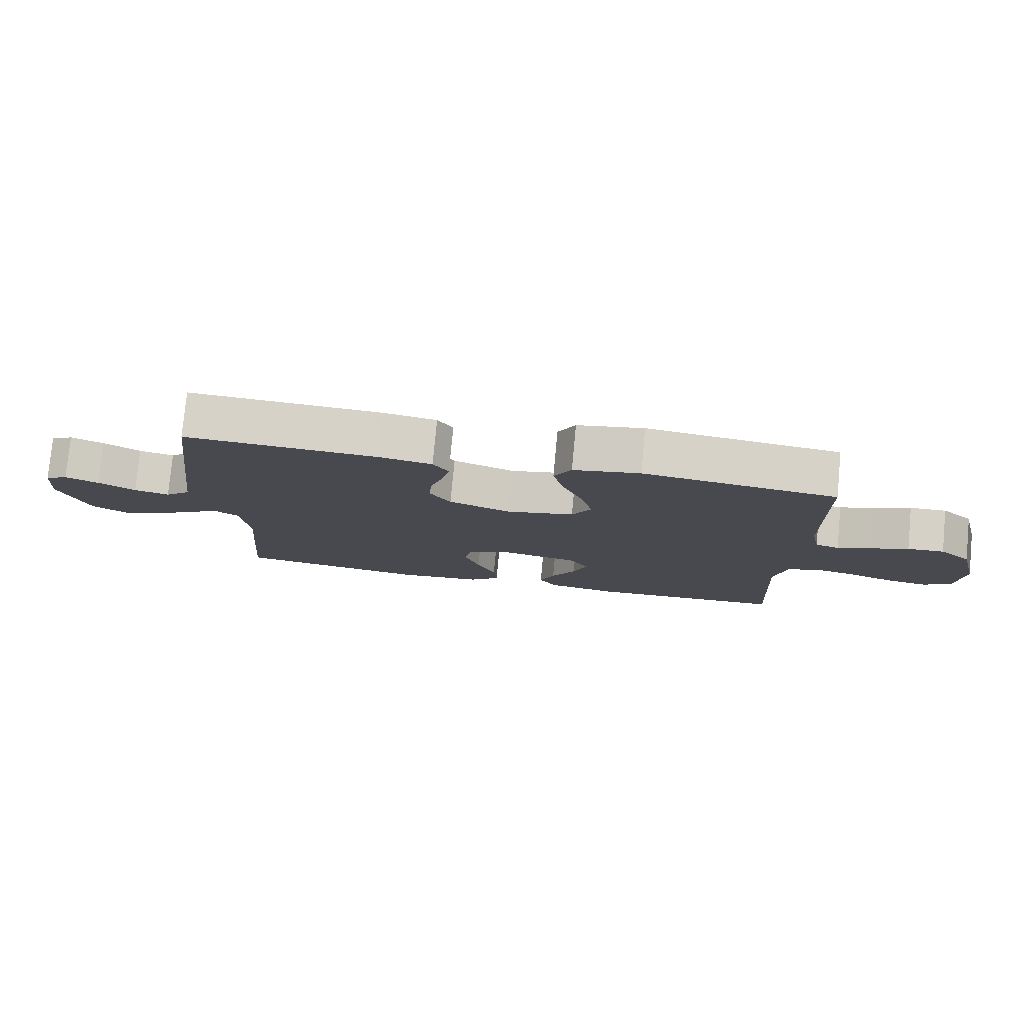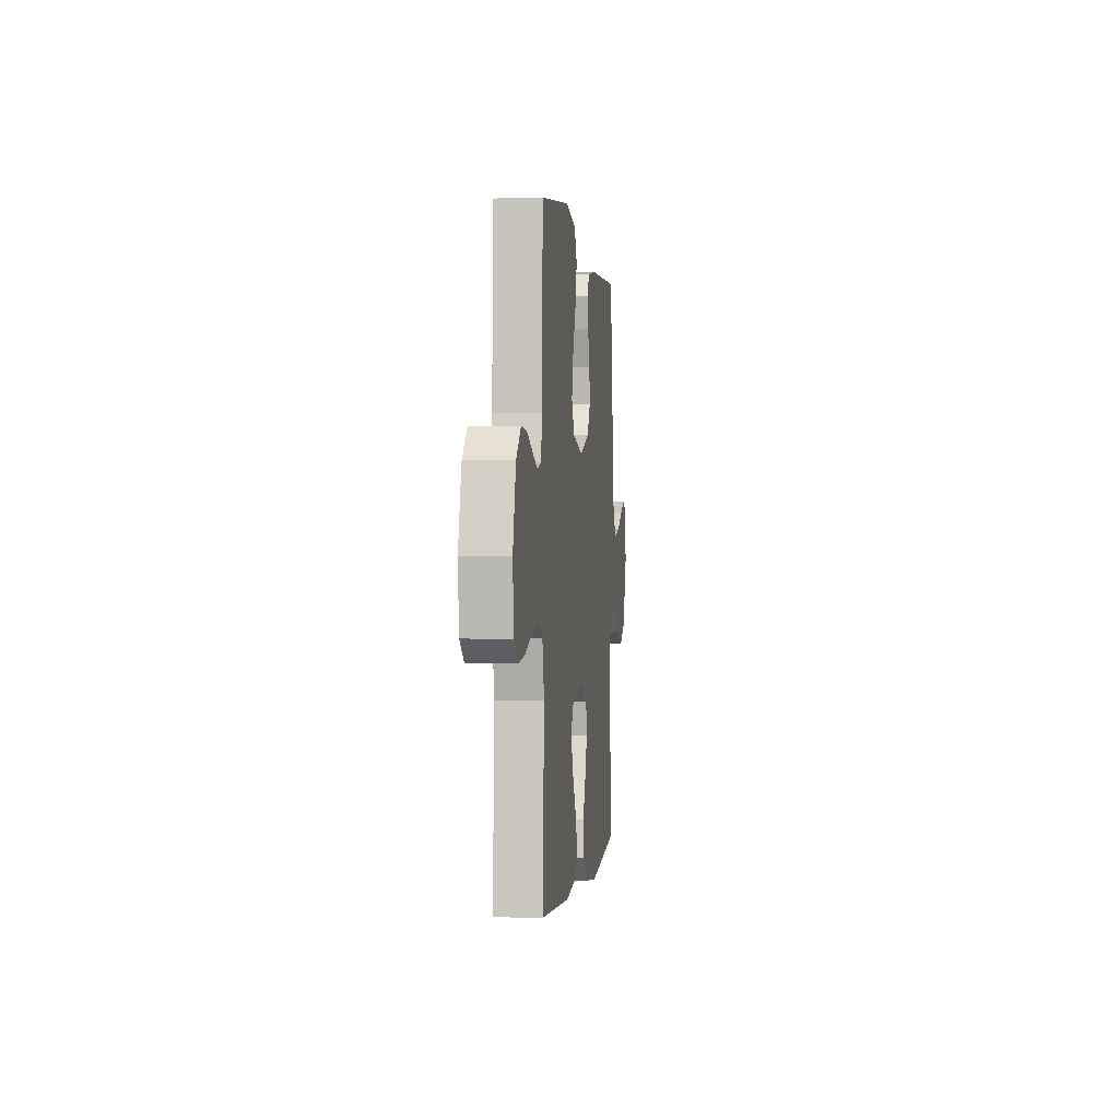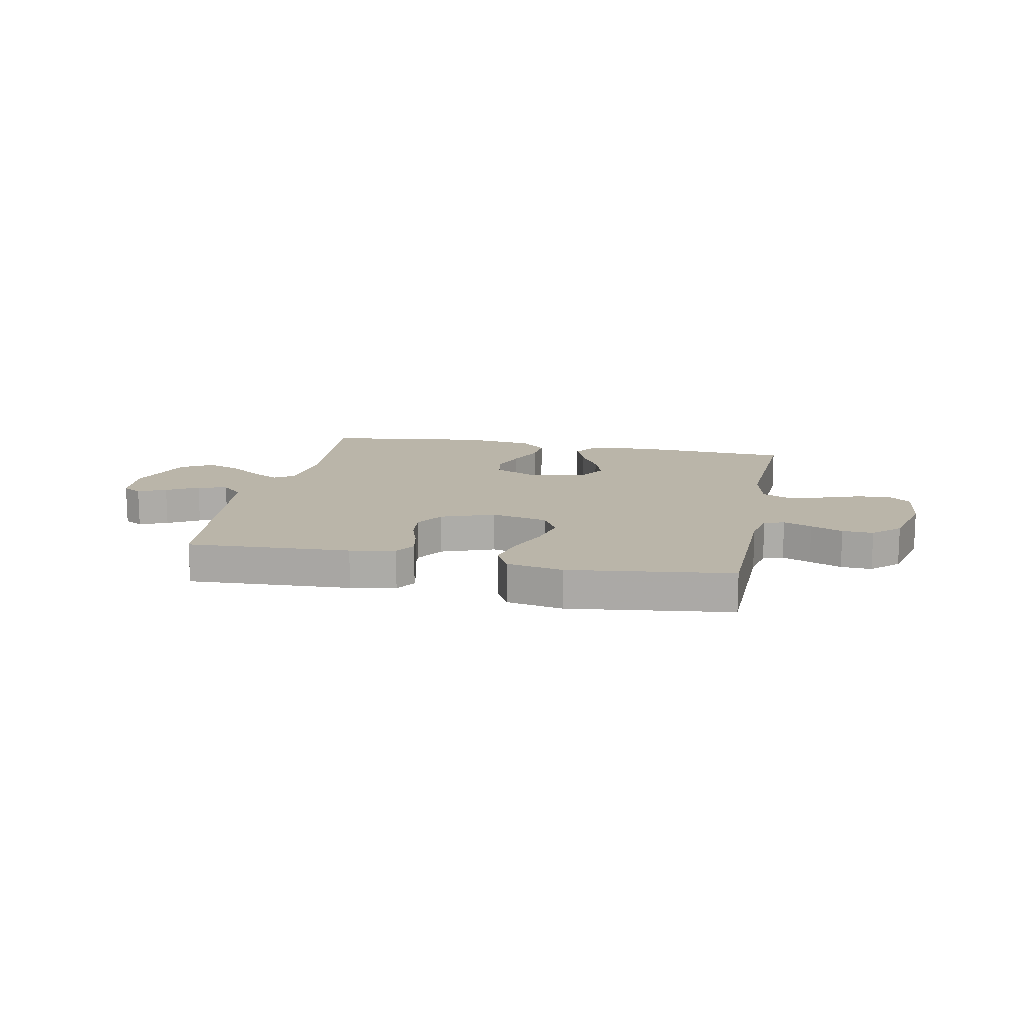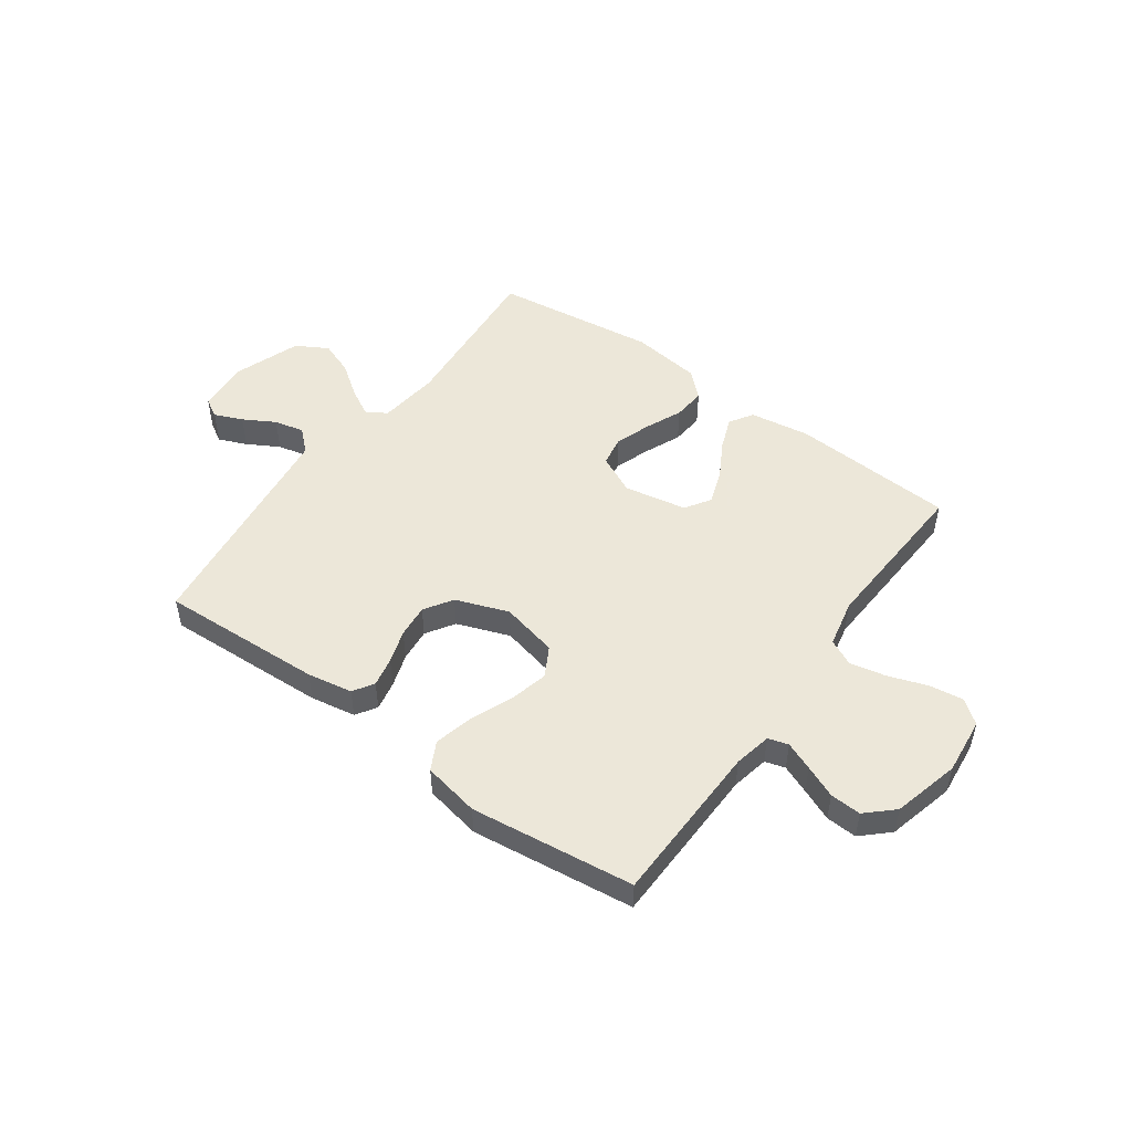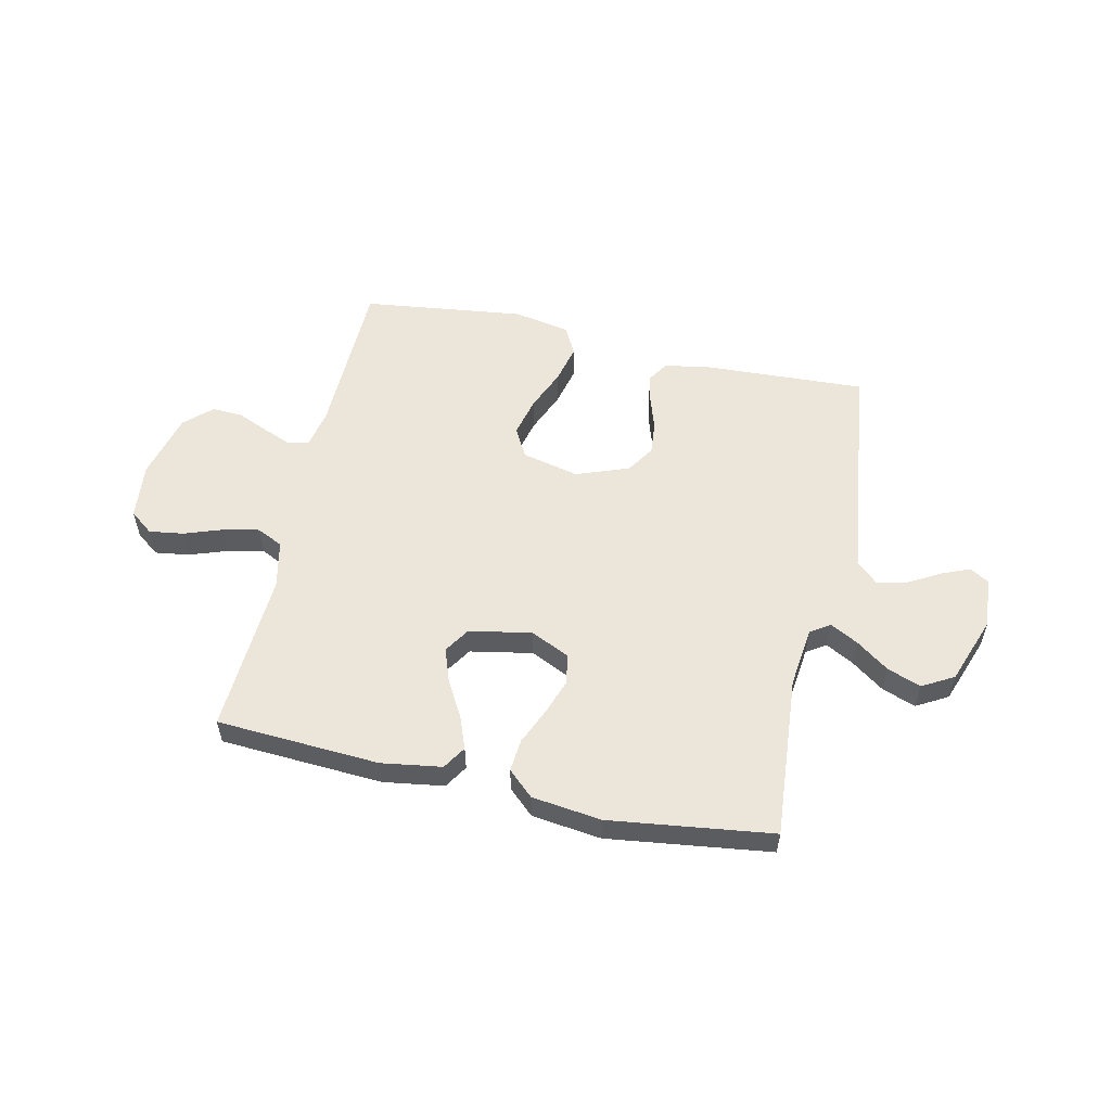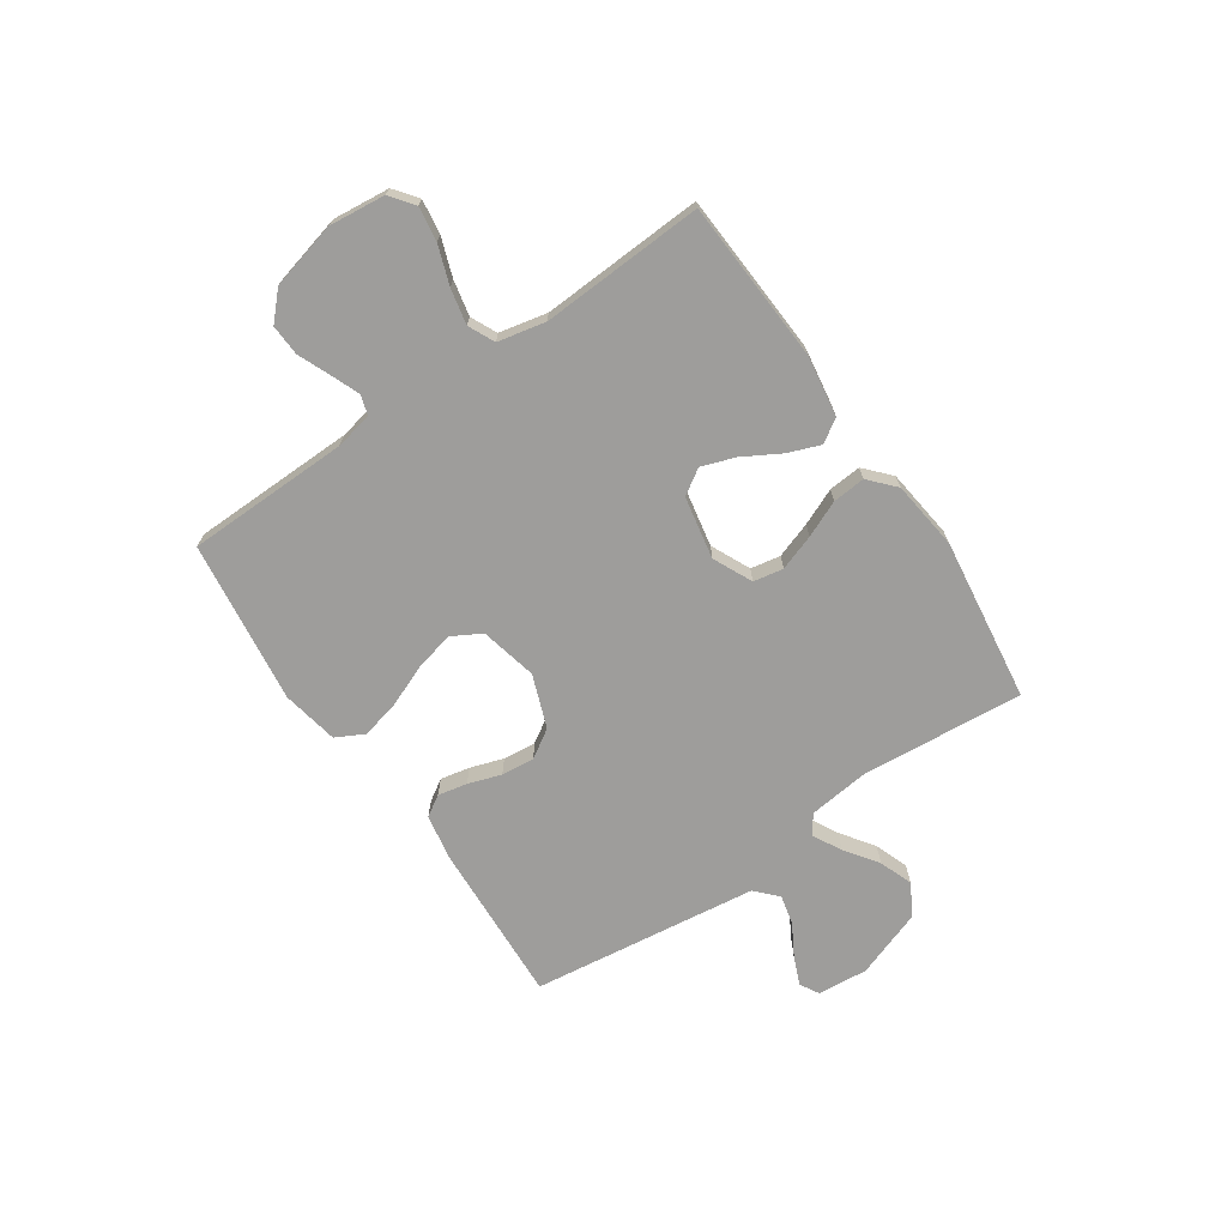
<metadata>
{"format":"obj","ext":"obj","renderer":"f3d","projection":"perspective","resolution":1024,"background":"white","views":[{"elev":78.2,"azim":5.4,"up":"+Z"},{"elev":-0.2,"azim":96.7,"up":"+Z"},{"elev":13.7,"azim":11.3,"up":"+Y"},{"elev":50.2,"azim":35.9,"up":"+Y"},{"elev":55.5,"azim":-167.4,"up":"+Y"},{"elev":-70.5,"azim":124.2,"up":"+Y"}]}
</metadata>
<code>
v -0.5 0.07 -0.5
v -0.475 0.07 -0.2
v -0.488 0.07 -0.088
v -0.524 0.07 -0.064
v -0.576 0.07 -0.092
v -0.636 0.07 -0.135
v -0.698 0.07 -0.158
v -0.756 0.07 -0.125
v -0.801 0.07 0
v -0.793 0.07 0.093
v -0.758 0.07 0.113
v -0.706 0.07 0.091
v -0.648 0.07 0.058
v -0.593 0.07 0.045
v -0.553 0.07 0.082
v -0.538 0.07 0.2
v -0.5 0.07 0.5
v -0.2 0.07 0.485
v -0.117 0.07 0.47
v -0.093 0.07 0.432
v -0.104 0.07 0.378
v -0.124 0.07 0.317
v -0.13 0.07 0.256
v -0.097 0.07 0.204
v 0 0.07 0.168
v 0.105 0.07 0.192
v 0.135 0.07 0.246
v 0.118 0.07 0.318
v 0.086 0.07 0.395
v 0.069 0.07 0.466
v 0.096 0.07 0.518
v 0.2 0.07 0.538
v 0.5 0.07 0.5
v 0.506 0.07 0.2
v 0.52 0.07 0.131
v 0.557 0.07 0.12
v 0.609 0.07 0.141
v 0.668 0.07 0.166
v 0.725 0.07 0.169
v 0.774 0.07 0.123
v 0.805 0.07 0
v 0.794 0.07 -0.104
v 0.751 0.07 -0.137
v 0.688 0.07 -0.128
v 0.617 0.07 -0.103
v 0.551 0.07 -0.089
v 0.503 0.07 -0.112
v 0.484 0.07 -0.2
v 0.5 0.07 -0.5
v 0.2 0.07 -0.517
v 0.089 0.07 -0.5
v 0.062 0.07 -0.457
v 0.085 0.07 -0.397
v 0.123 0.07 -0.33
v 0.145 0.07 -0.268
v 0.115 0.07 -0.221
v 0 0.07 -0.199
v -0.072 0.07 -0.233
v -0.082 0.07 -0.288
v -0.059 0.07 -0.354
v -0.03 0.07 -0.421
v -0.025 0.07 -0.481
v -0.072 0.07 -0.524
v -0.2 0.07 -0.54
v -0.5 0 -0.5
v -0.475 0 -0.2
v -0.488 0 -0.088
v -0.524 0 -0.064
v -0.576 0 -0.092
v -0.636 0 -0.135
v -0.698 0 -0.158
v -0.756 0 -0.125
v -0.801 0 0
v -0.793 0 0.093
v -0.758 0 0.113
v -0.706 0 0.091
v -0.648 0 0.058
v -0.593 0 0.045
v -0.553 0 0.082
v -0.538 0 0.2
v -0.5 0 0.5
v -0.2 0 0.485
v -0.117 0 0.47
v -0.093 0 0.432
v -0.104 0 0.378
v -0.124 0 0.317
v -0.13 0 0.256
v -0.097 0 0.204
v 0 0 0.168
v 0.105 0 0.192
v 0.135 0 0.246
v 0.118 0 0.318
v 0.086 0 0.395
v 0.069 0 0.466
v 0.096 0 0.518
v 0.2 0 0.538
v 0.5 0 0.5
v 0.506 0 0.2
v 0.52 0 0.131
v 0.557 0 0.12
v 0.609 0 0.141
v 0.668 0 0.166
v 0.725 0 0.169
v 0.774 0 0.123
v 0.805 0 0
v 0.794 0 -0.104
v 0.751 0 -0.137
v 0.688 0 -0.128
v 0.617 0 -0.103
v 0.551 0 -0.089
v 0.503 0 -0.112
v 0.484 0 -0.2
v 0.5 0 -0.5
v 0.2 0 -0.517
v 0.089 0 -0.5
v 0.062 0 -0.457
v 0.085 0 -0.397
v 0.123 0 -0.33
v 0.145 0 -0.268
v 0.115 0 -0.221
v 0 0 -0.199
v -0.072 0 -0.233
v -0.082 0 -0.288
v -0.059 0 -0.354
v -0.03 0 -0.421
v -0.025 0 -0.481
v -0.072 0 -0.524
v -0.2 0 -0.54
f 63 64 1 2
f 60 61 62 63
f 59 60 63 2
f 58 59 2 3
f 57 58 3 4
f 56 57 4
f 51 52 53 54
f 51 54 55
f 48 49 50 51
f 47 48 51 55
f 46 47 55 56
f 42 43 44 45
f 42 45 46
f 41 42 46
f 37 38 39 40
f 36 37 40 41
f 35 36 41 46
f 31 32 33 34
f 28 29 30 31
f 27 28 31 34
f 26 27 34 35
f 19 20 21 22
f 19 22 23
f 16 17 18 19
f 15 16 19 23
f 14 15 23 24
f 10 11 12 13
f 8 9 10 13
f 8 13 14
f 5 6 7 8
f 4 5 8 14
f 25 26 35 46
f 24 25 46 56
f 4 14 24 56
f 66 65 128 127
f 127 126 125 124
f 66 127 124 123
f 67 66 123 122
f 68 67 122 121
f 68 121 120
f 118 117 116 115
f 119 118 115
f 115 114 113 112
f 119 115 112 111
f 120 119 111 110
f 109 108 107 106
f 110 109 106
f 110 106 105
f 104 103 102 101
f 105 104 101 100
f 110 105 100 99
f 98 97 96 95
f 95 94 93 92
f 98 95 92 91
f 99 98 91 90
f 86 85 84 83
f 87 86 83
f 83 82 81 80
f 87 83 80 79
f 88 87 79 78
f 77 76 75 74
f 77 74 73 72
f 78 77 72
f 72 71 70 69
f 78 72 69 68
f 110 99 90 89
f 120 110 89 88
f 120 88 78 68
f 1 65 66 2
f 2 66 67 3
f 3 67 68 4
f 4 68 69 5
f 5 69 70 6
f 6 70 71 7
f 7 71 72 8
f 8 72 73 9
f 9 73 74 10
f 10 74 75 11
f 11 75 76 12
f 12 76 77 13
f 13 77 78 14
f 14 78 79 15
f 15 79 80 16
f 16 80 81 17
f 17 81 82 18
f 18 82 83 19
f 19 83 84 20
f 20 84 85 21
f 21 85 86 22
f 22 86 87 23
f 23 87 88 24
f 24 88 89 25
f 25 89 90 26
f 26 90 91 27
f 27 91 92 28
f 28 92 93 29
f 29 93 94 30
f 30 94 95 31
f 31 95 96 32
f 32 96 97 33
f 33 97 98 34
f 34 98 99 35
f 35 99 100 36
f 36 100 101 37
f 37 101 102 38
f 38 102 103 39
f 39 103 104 40
f 40 104 105 41
f 41 105 106 42
f 42 106 107 43
f 43 107 108 44
f 44 108 109 45
f 45 109 110 46
f 46 110 111 47
f 47 111 112 48
f 48 112 113 49
f 49 113 114 50
f 50 114 115 51
f 51 115 116 52
f 52 116 117 53
f 53 117 118 54
f 54 118 119 55
f 55 119 120 56
f 56 120 121 57
f 57 121 122 58
f 58 122 123 59
f 59 123 124 60
f 60 124 125 61
f 61 125 126 62
f 62 126 127 63
f 63 127 128 64
f 64 128 65 1

</code>
